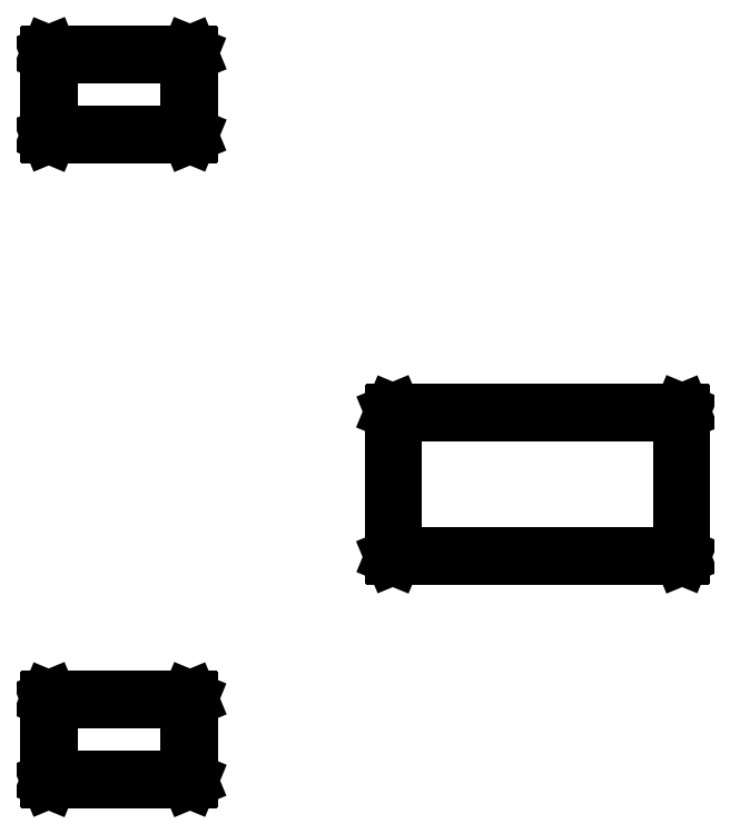
<metadata>
{"format":"dxf","ext":"dxf","renderer":"ezdxf+matplotlib","layout":"modelspace","background":"white","min_lineweight":24,"dpi":150}
</metadata>
<code>
0
SECTION
2
ENTITIES
0
LINE
8
BLACK
10
0.3324
20
0.3607
11
0.3321
21
0.3614
0
LINE
8
BLACK
10
0.3321
20
0.3614
11
0.3321
21
0.4386
0
LINE
8
BLACK
10
0.3321
20
0.4386
11
0.3324
21
0.4393
0
LINE
8
BLACK
10
0.3324
20
0.4393
11
0.3331
21
0.4396
0
LINE
8
BLACK
10
0.3331
20
0.4396
11
0.4669
21
0.4396
0
LINE
8
BLACK
10
0.4669
20
0.4396
11
0.4676
21
0.4393
0
LINE
8
BLACK
10
0.4676
20
0.4393
11
0.4679
21
0.4386
0
LINE
8
BLACK
10
0.4679
20
0.4386
11
0.4679
21
0.3614
0
LINE
8
BLACK
10
0.4679
20
0.3614
11
0.4676
21
0.3607
0
LINE
8
BLACK
10
0.4676
20
0.3607
11
0.4669
21
0.3604
0
LINE
8
BLACK
10
0.4669
20
0.3604
11
0.3331
21
0.3604
0
LINE
8
BLACK
10
0.3331
20
0.3604
11
0.3324
21
0.3607
0
LINE
8
BLACK
10
0.3341
20
0.4376
11
0.3341
21
0.3624
0
LINE
8
BLACK
10
0.3341
20
0.3624
11
0.4659
21
0.3624
0
LINE
8
BLACK
10
0.4659
20
0.3624
11
0.4659
21
0.4376
0
LINE
8
BLACK
10
0.4659
20
0.4376
11
0.3341
21
0.4376
0
LINE
8
BLACK
10
0.6615
20
0.5748
11
0.6612
21
0.5755
0
LINE
8
BLACK
10
0.6612
20
0.5755
11
0.6612
21
0.7133
0
LINE
8
BLACK
10
0.6612
20
0.7133
11
0.6615
21
0.714
0
LINE
8
BLACK
10
0.6615
20
0.714
11
0.6622
21
0.7143
0
LINE
8
BLACK
10
0.6622
20
0.7143
11
0.9378
21
0.7143
0
LINE
8
BLACK
10
0.9378
20
0.7143
11
0.9385
21
0.714
0
LINE
8
BLACK
10
0.9385
20
0.714
11
0.9388
21
0.7133
0
LINE
8
BLACK
10
0.9388
20
0.7133
11
0.9388
21
0.5755
0
LINE
8
BLACK
10
0.9388
20
0.5755
11
0.9385
21
0.5748
0
LINE
8
BLACK
10
0.9385
20
0.5748
11
0.9378
21
0.5745
0
LINE
8
BLACK
10
0.9378
20
0.5745
11
0.6622
21
0.5745
0
LINE
8
BLACK
10
0.6622
20
0.5745
11
0.6615
21
0.5748
0
LINE
8
BLACK
10
0.6632
20
0.7123
11
0.6632
21
0.5765
0
LINE
8
BLACK
10
0.6632
20
0.5765
11
0.9368
21
0.5765
0
LINE
8
BLACK
10
0.9368
20
0.5765
11
0.9368
21
0.7123
0
LINE
8
BLACK
10
0.9368
20
0.7123
11
0.6632
21
0.7123
0
LINE
8
BLACK
10
0.3324
20
0.9784
11
0.3321
21
0.9791
0
LINE
8
BLACK
10
0.3321
20
0.9791
11
0.3321
21
1.056
0
LINE
8
BLACK
10
0.3321
20
1.056
11
0.3324
21
1.057
0
LINE
8
BLACK
10
0.3324
20
1.057
11
0.3331
21
1.057
0
LINE
8
BLACK
10
0.3331
20
1.057
11
0.4669
21
1.057
0
LINE
8
BLACK
10
0.4669
20
1.057
11
0.4676
21
1.057
0
LINE
8
BLACK
10
0.4676
20
1.057
11
0.4679
21
1.056
0
LINE
8
BLACK
10
0.4679
20
1.056
11
0.4679
21
0.9791
0
LINE
8
BLACK
10
0.4679
20
0.9791
11
0.4676
21
0.9784
0
LINE
8
BLACK
10
0.4676
20
0.9784
11
0.4669
21
0.9781
0
LINE
8
BLACK
10
0.4669
20
0.9781
11
0.3331
21
0.9781
0
LINE
8
BLACK
10
0.3331
20
0.9781
11
0.3324
21
0.9784
0
LINE
8
BLACK
10
0.3341
20
1.055
11
0.3341
21
0.9801
0
LINE
8
BLACK
10
0.3341
20
0.9801
11
0.4659
21
0.9801
0
LINE
8
BLACK
10
0.4659
20
0.9801
11
0.4659
21
1.055
0
LINE
8
BLACK
10
0.4659
20
1.055
11
0.3341
21
1.055
0
ENDSEC
0
EOF

</code>
